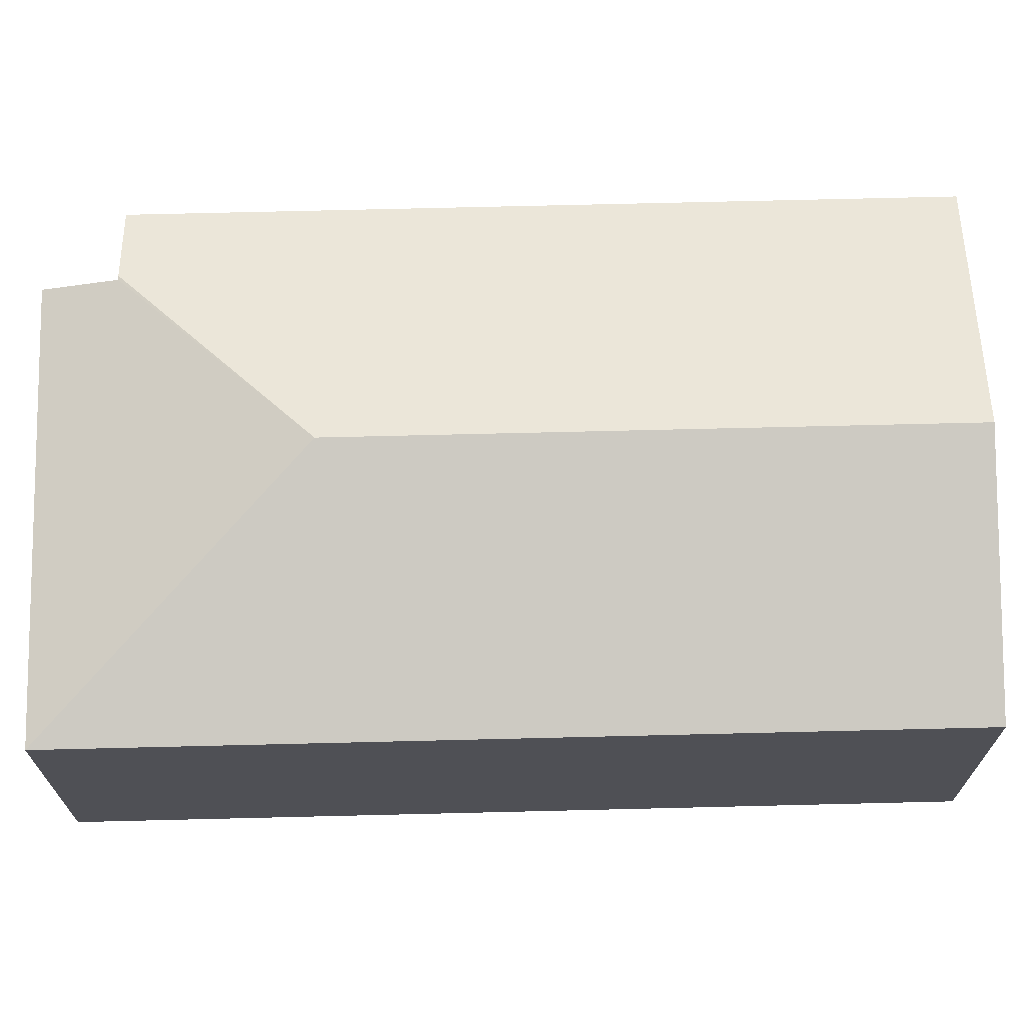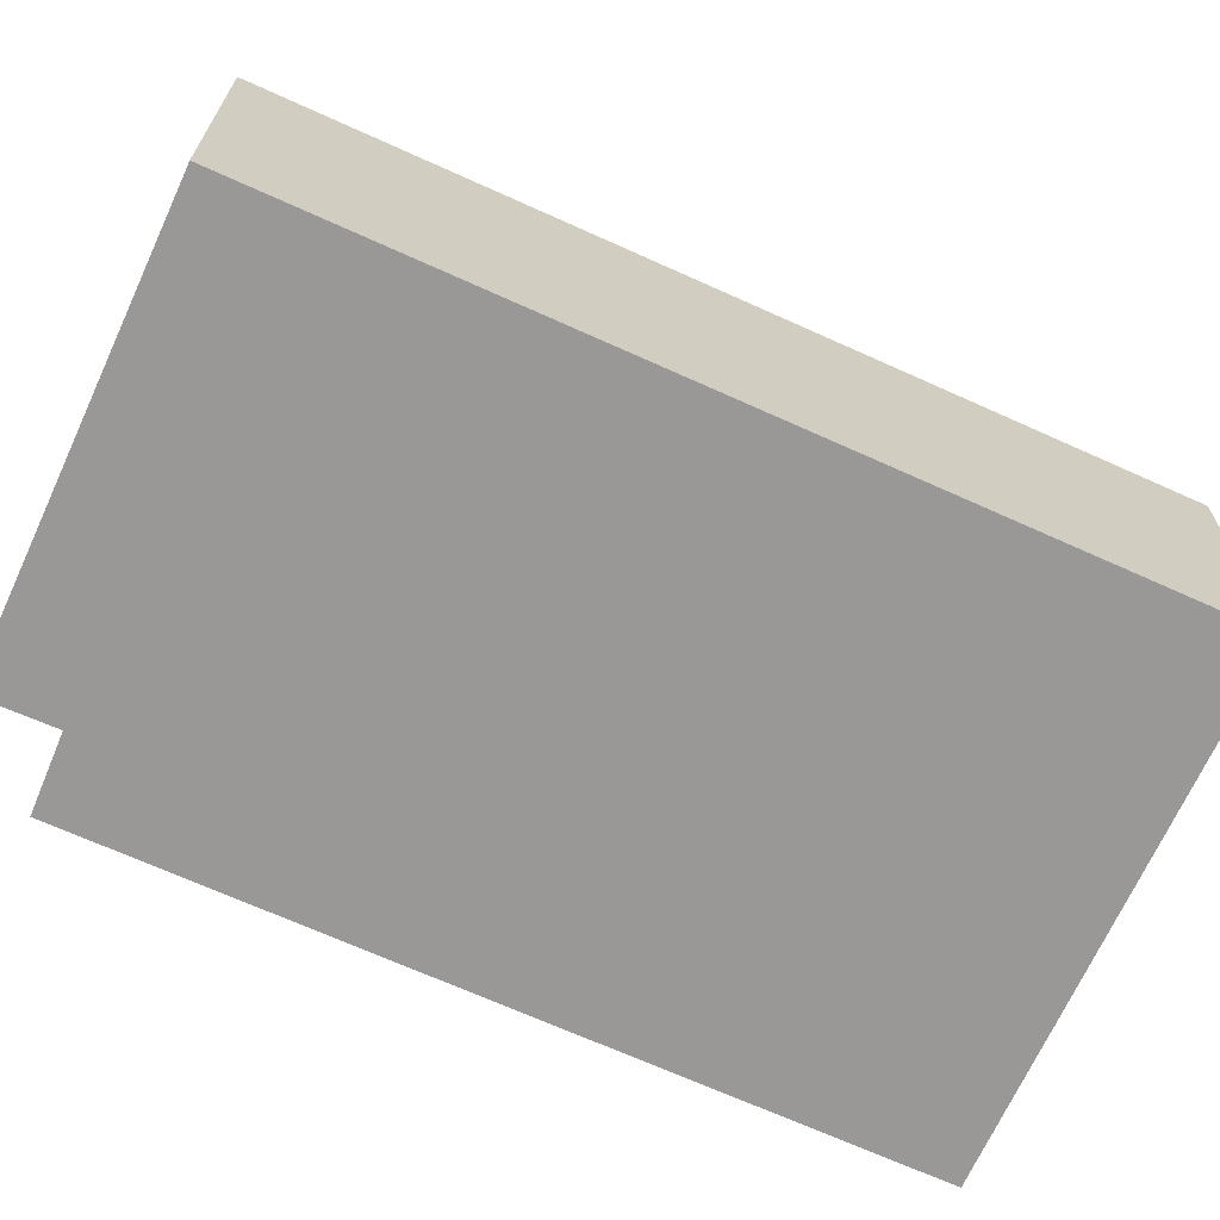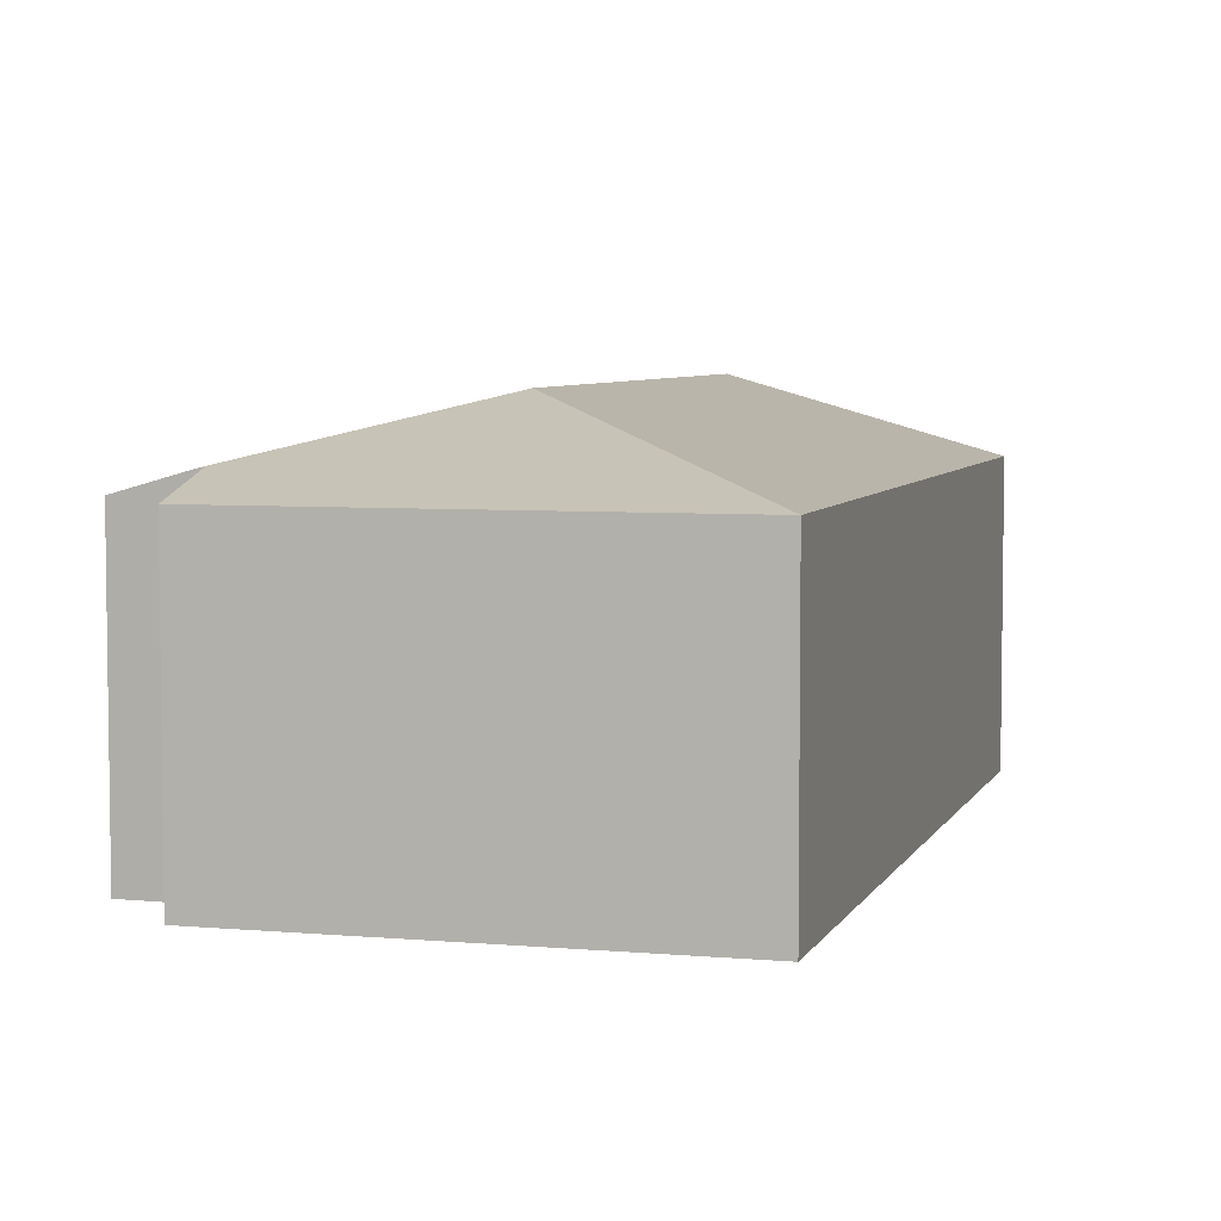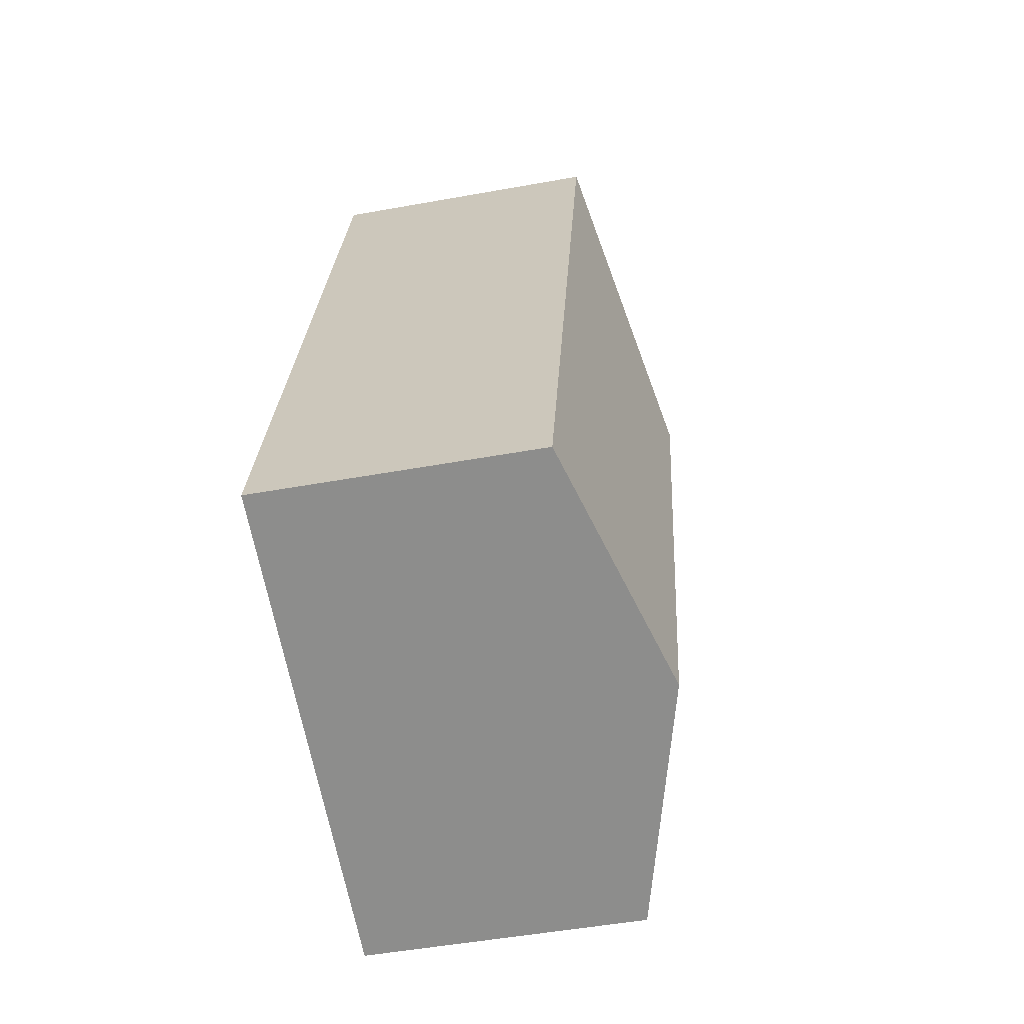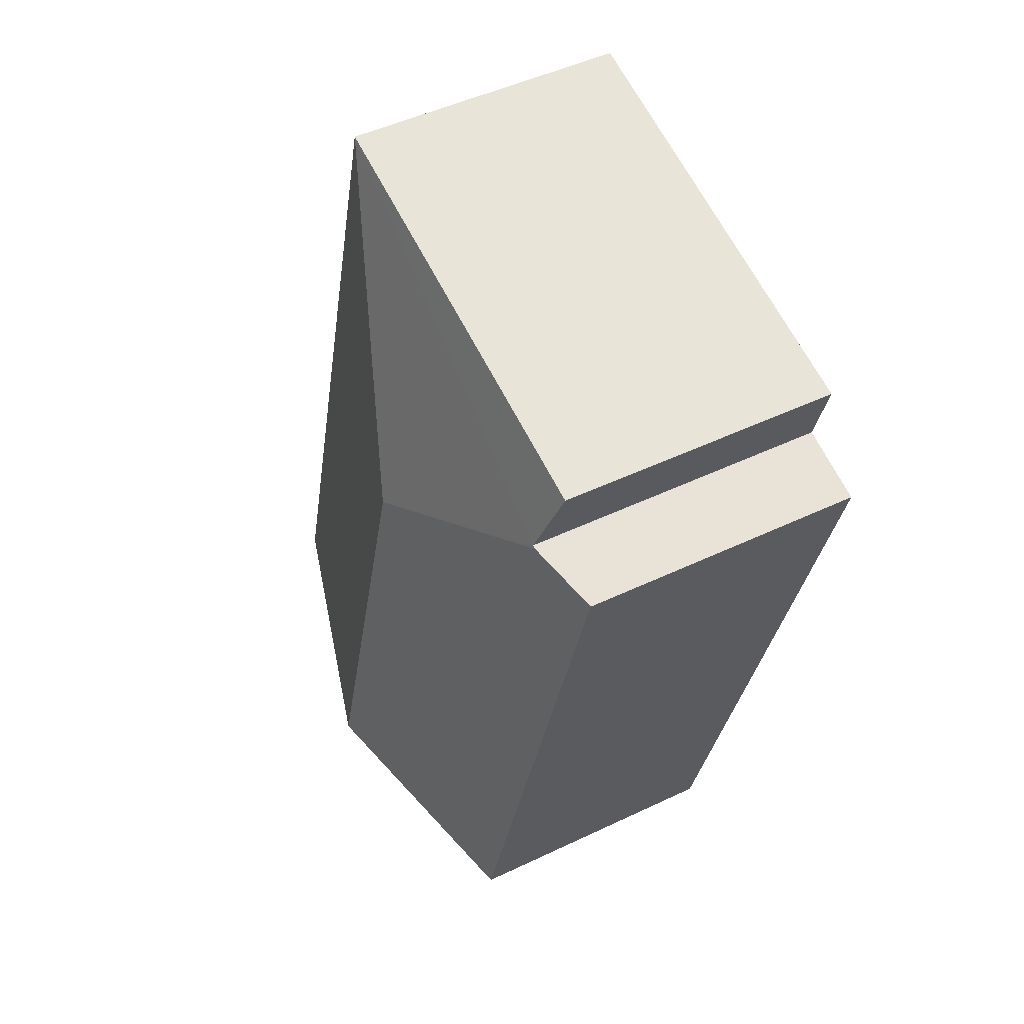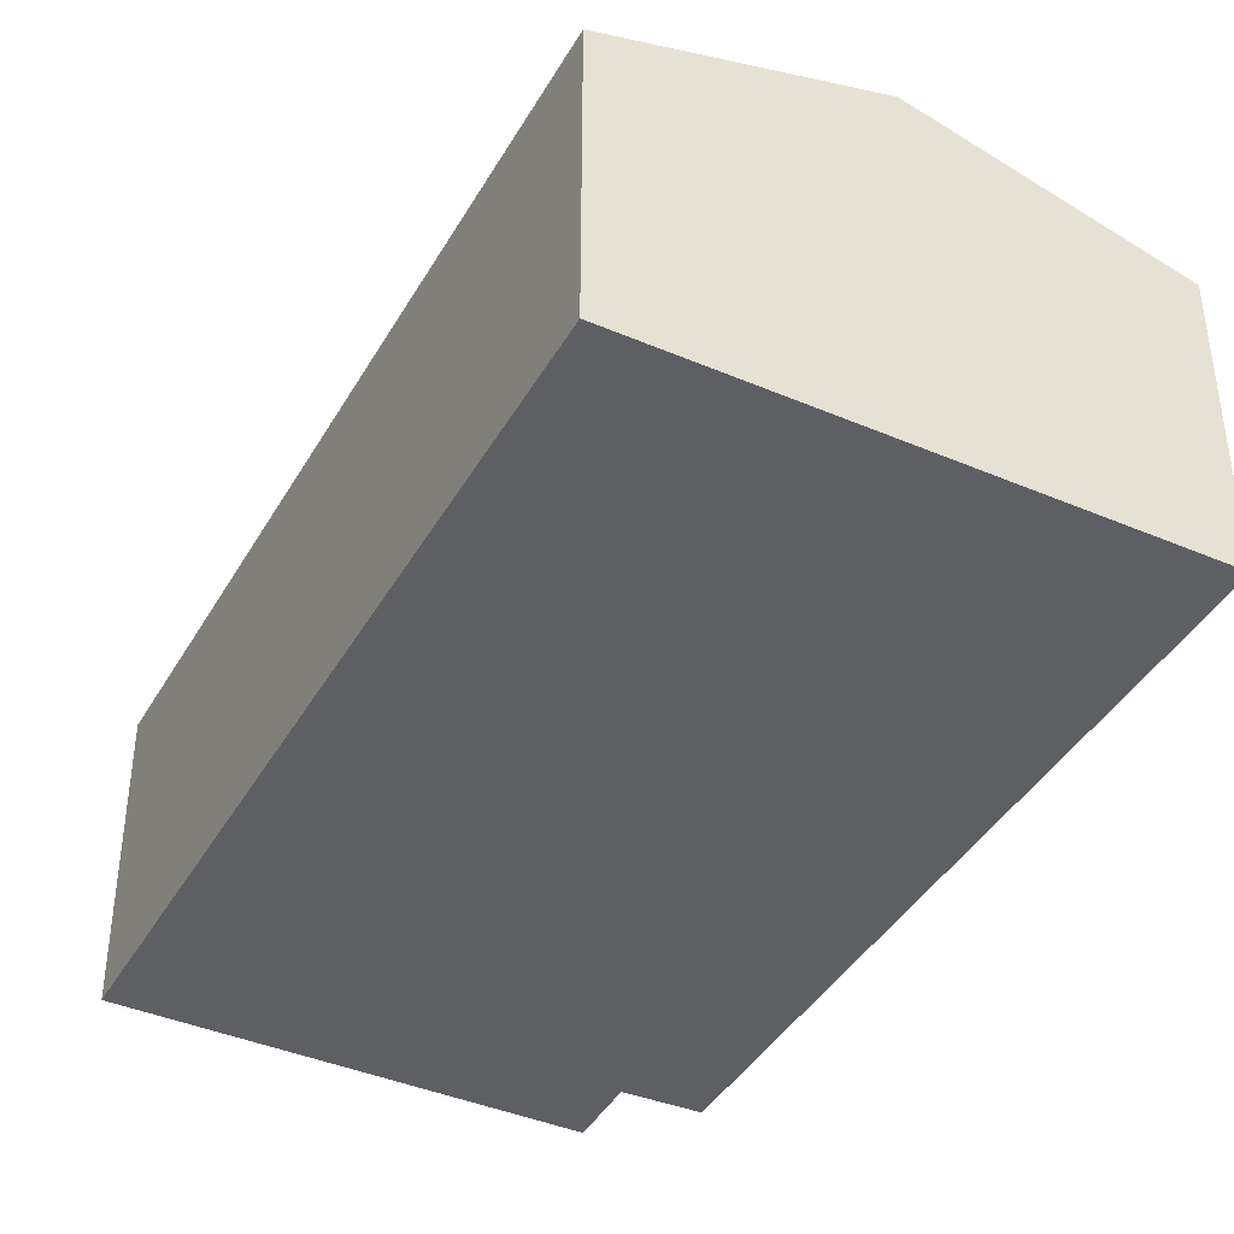
<metadata>
{"format":"obj","ext":"obj","renderer":"f3d","projection":"perspective","resolution":1024,"background":"white","views":[{"elev":70.5,"azim":73.2,"up":"+Y"},{"elev":-68.6,"azim":50.2,"up":"+Y"},{"elev":5.5,"azim":0.5,"up":"+Y"},{"elev":-49.9,"azim":101.3,"up":"+Z"},{"elev":48.1,"azim":-118.2,"up":"+Z"},{"elev":-40.9,"azim":137.1,"up":"+Y"}]}
</metadata>
<code>
v  3.674 2.898 -5.528
v  3.843 2.311 1.681
v  5.679 2.311 -4.979
v  2.39 2.898 -0.87
v  0 2.312 1.416e-16
v  1.673 2.312 -6.076
v  0.556 2.477 0.173
v  0.588 2.477 0.183
v  0.421 2.309 0.753
v  0.588 -1.121e-17 0.183
v  0 0 0
v  0.556 -1.059e-17 0.173
v  3.843 -1.029e-16 1.681
v  0.421 -4.611e-17 0.753
v  1.673 3.72e-16 -6.076
v  5.679 3.049e-16 -4.979
v  3.674 3.385e-16 -5.528
g defaultobject
f 1 2 3
f 2 1 4
f 5 1 6
f 1 5 4
f 4 5 7
f 4 8 2
f 8 4 7
f 2 8 9
f 5 8 7
f 8 5 10
f 10 5 11
f 10 11 12
f 9 13 2
f 13 9 14
f 10 9 8
f 9 10 14
f 15 5 6
f 5 15 11
f 13 3 2
f 3 13 16
f 16 1 3
f 1 16 6
f 6 16 17
f 6 17 15
f 14 16 13
f 16 14 10
f 16 10 12
f 16 12 11
f 16 11 17
f 17 11 15

</code>
